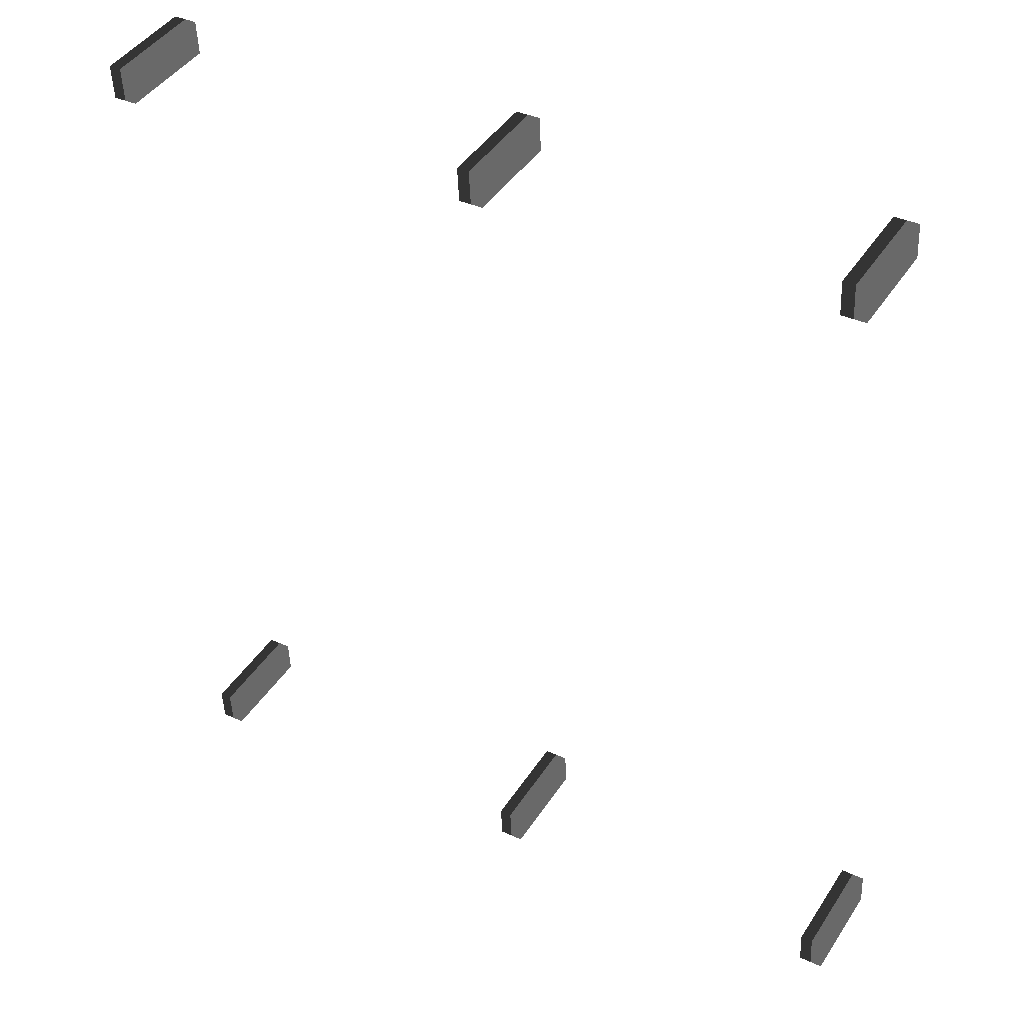
<metadata>
{"format":"obj","ext":"obj","renderer":"f3d","projection":"perspective","resolution":1024,"background":"white","views":[{"elev":42.6,"azim":-149.6,"up":"+Z"}]}
</metadata>
<code>
g default
v -0.1286 28.58 -7.463
v -0.1266 30.98 -7.476
v -0.08984 30.99 -6.677
v -0.09183 28.59 -6.664
v -0.6881 28.58 -7.437
v -0.6514 28.59 -6.638
v -0.6494 30.99 -6.651
v -0.6861 30.98 -7.45
g polySurface74 ape_mod:Mesh
f 1 2 3
f 3 4 1
f 5 6 7
f 7 8 5
f 1 4 6
f 6 5 1
f 4 3 7
f 7 6 4
f 3 2 8
f 8 7 3
f 2 1 5
f 5 8 2
g default
v -8.679 28.59 -7.07
v -8.677 30.99 -7.083
v -8.641 31 -6.283
v -8.643 28.6 -6.271
v -9.239 28.59 -7.044
v -9.202 28.6 -6.245
v -9.2 31 -6.258
v -9.237 30.99 -7.057
g ape_mod:Mesh polySurface70
f 9 10 11
f 11 12 9
f 13 14 15
f 15 16 13
f 9 12 14
f 14 13 9
f 12 11 15
f 15 14 12
f 11 10 16
f 16 15 11
f 10 9 13
f 13 16 10
g default
v 8.8 28.57 -7.874
v 8.802 30.97 -7.887
v 8.839 30.98 -7.087
v 8.837 28.58 -7.074
v 8.241 28.57 -7.848
v 8.277 28.58 -7.049
v 8.279 30.98 -7.061
v 8.243 30.97 -7.861
g ape_mod:Mesh polySurface75
f 17 18 19
f 19 20 17
f 21 22 23
f 23 24 21
f 17 20 22
f 22 21 17
f 20 19 23
f 23 22 20
f 19 18 24
f 24 23 19
f 18 17 21
f 21 24 18
g default
v -9.587 28.49 -26.81
v -9.585 30.89 -26.82
v -9.548 30.89 -26.02
v -9.55 28.49 -26.01
v -10.15 28.49 -26.78
v -10.11 28.49 -25.98
v -10.11 30.89 -26
v -10.14 30.89 -26.8
g ape_mod:Mesh polySurface73
f 25 26 27
f 27 28 25
f 29 30 31
f 31 32 29
f 25 28 30
f 30 29 25
f 28 27 31
f 31 30 28
f 27 26 32
f 32 31 27
f 26 25 29
f 29 32 26
g default
v -1.036 28.48 -27.2
v -1.034 30.88 -27.22
v -0.9977 30.88 -26.42
v -0.9997 28.48 -26.4
v -1.596 28.48 -27.18
v -1.559 28.48 -26.38
v -1.557 30.88 -26.39
v -1.594 30.88 -27.19
g ape_mod:Mesh polySurface72
f 33 34 35
f 35 36 33
f 37 38 39
f 39 40 37
f 33 36 38
f 38 37 33
f 36 35 39
f 39 38 36
f 35 34 40
f 40 39 35
f 34 33 37
f 37 40 34
g default
v 7.892 28.47 -27.61
v 7.894 30.87 -27.63
v 7.931 30.87 -26.83
v 7.929 28.47 -26.81
v 7.333 28.47 -27.59
v 7.37 28.47 -26.79
v 7.372 30.87 -26.8
v 7.335 30.87 -27.6
g ape_mod:Mesh polySurface71
f 41 42 43
f 43 44 41
f 45 46 47
f 47 48 45
f 41 44 46
f 46 45 41
f 44 43 47
f 47 46 44
f 43 42 48
f 48 47 43
f 42 41 45
f 45 48 42

</code>
